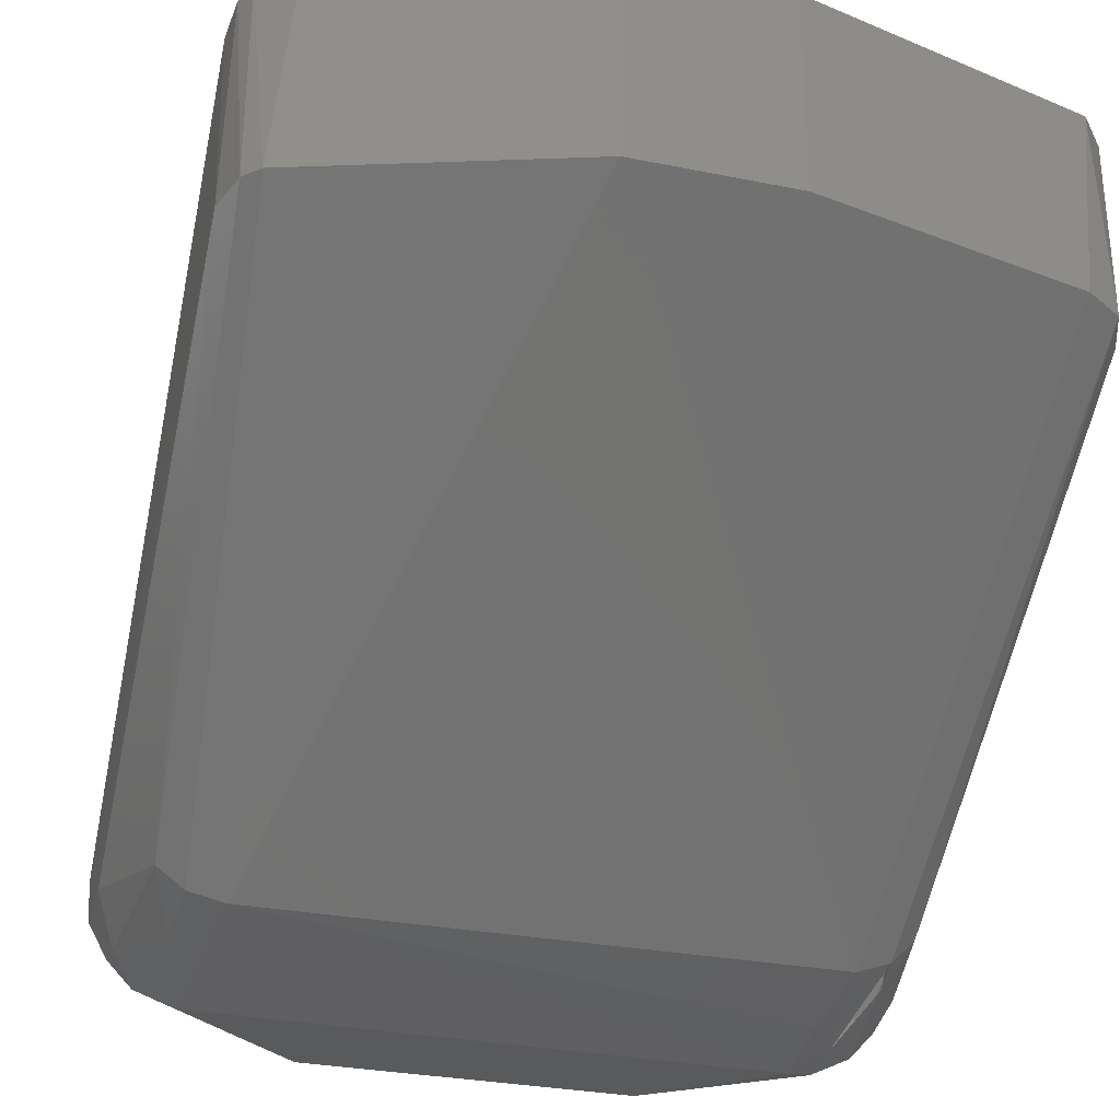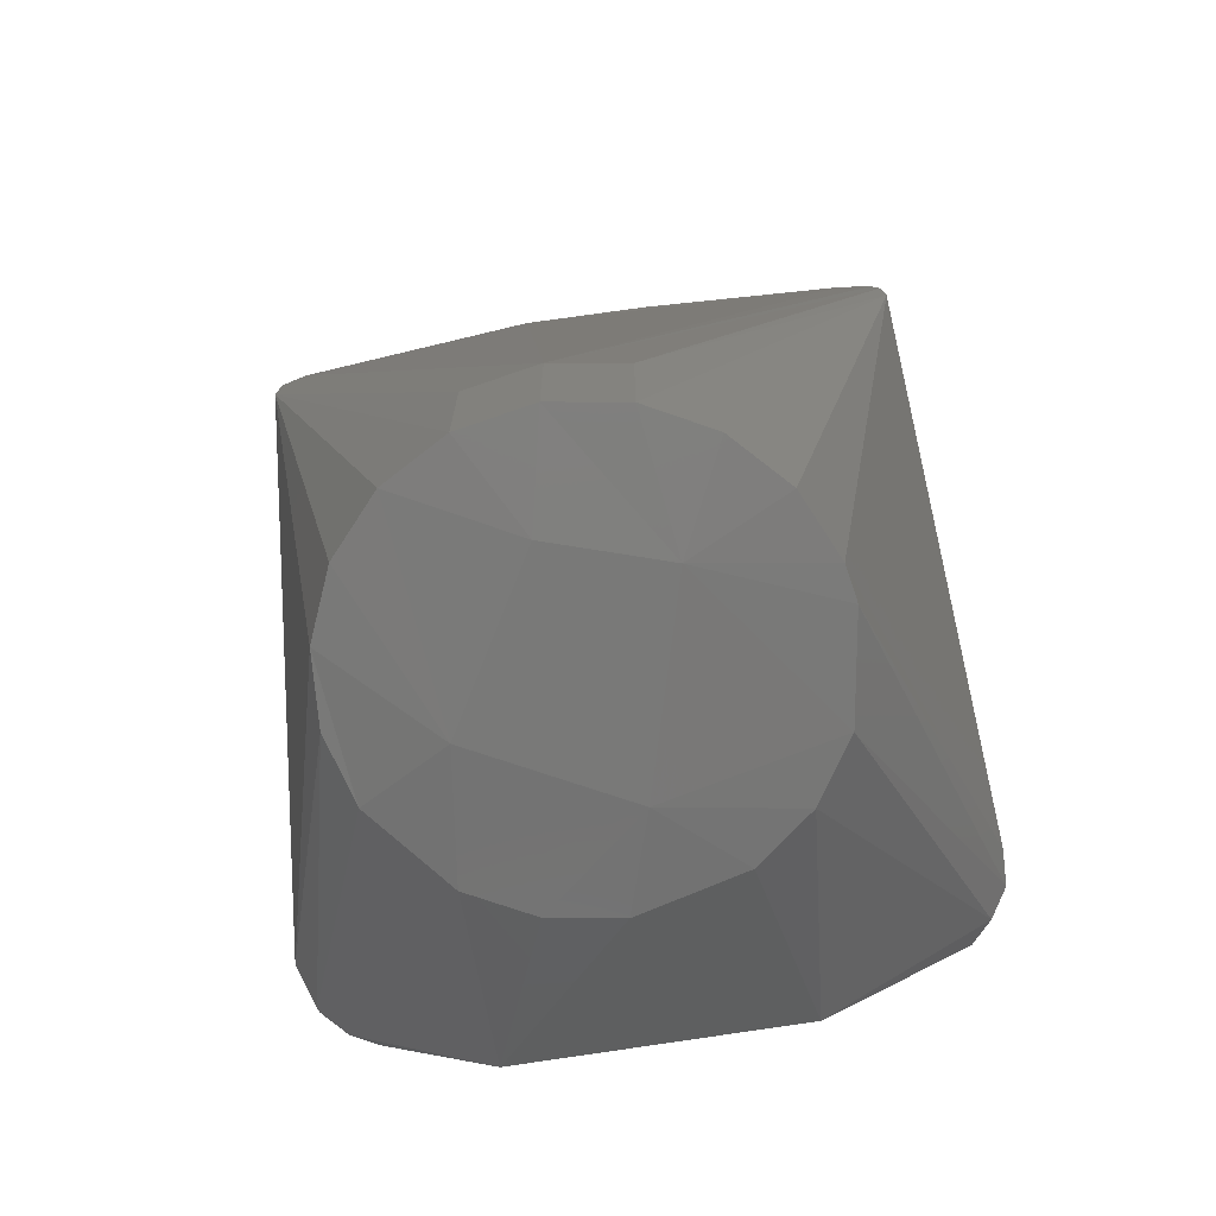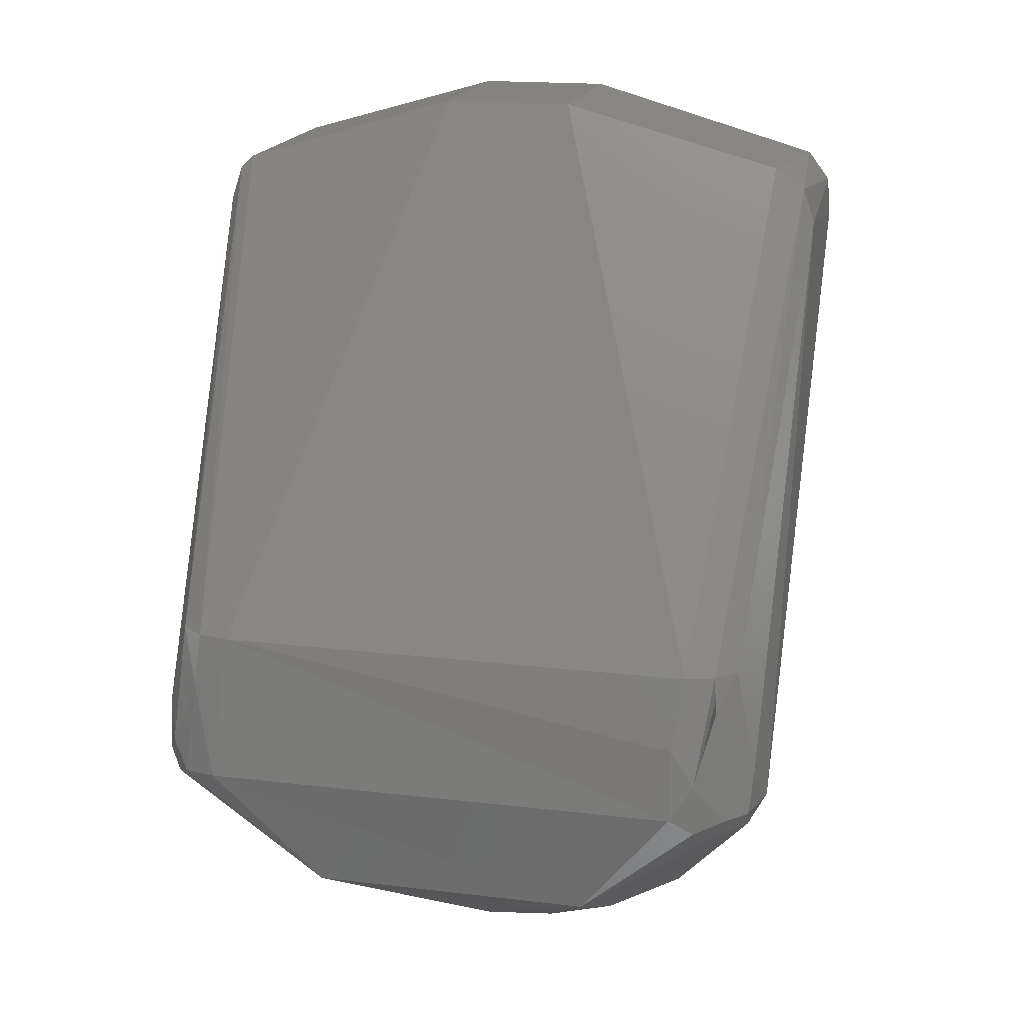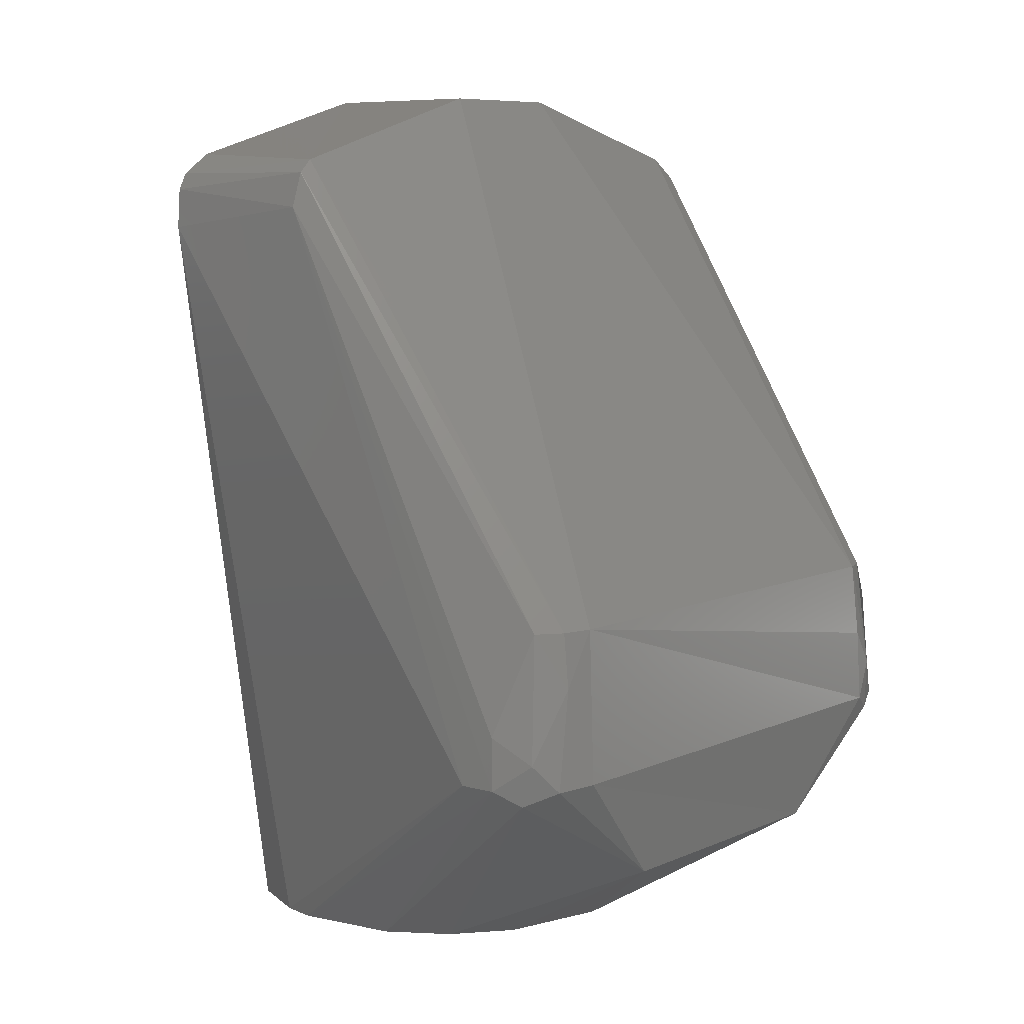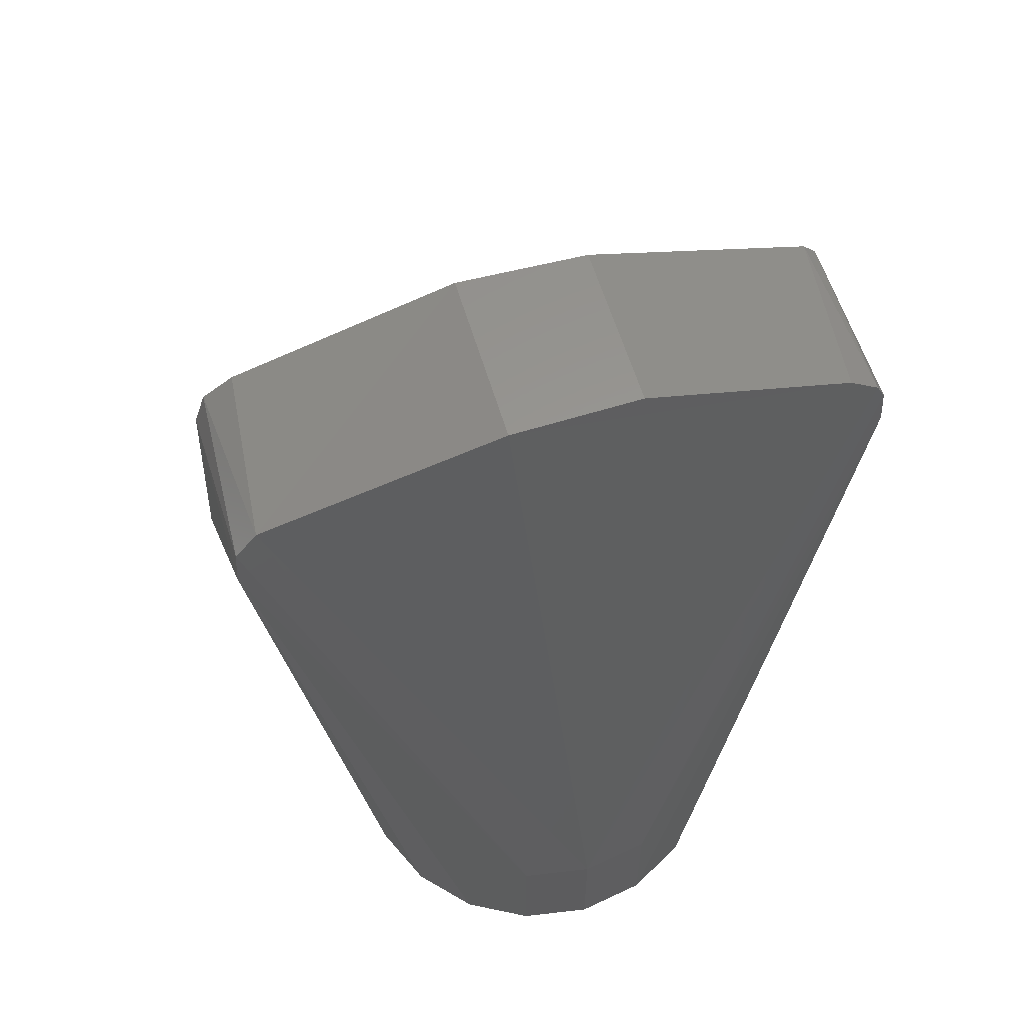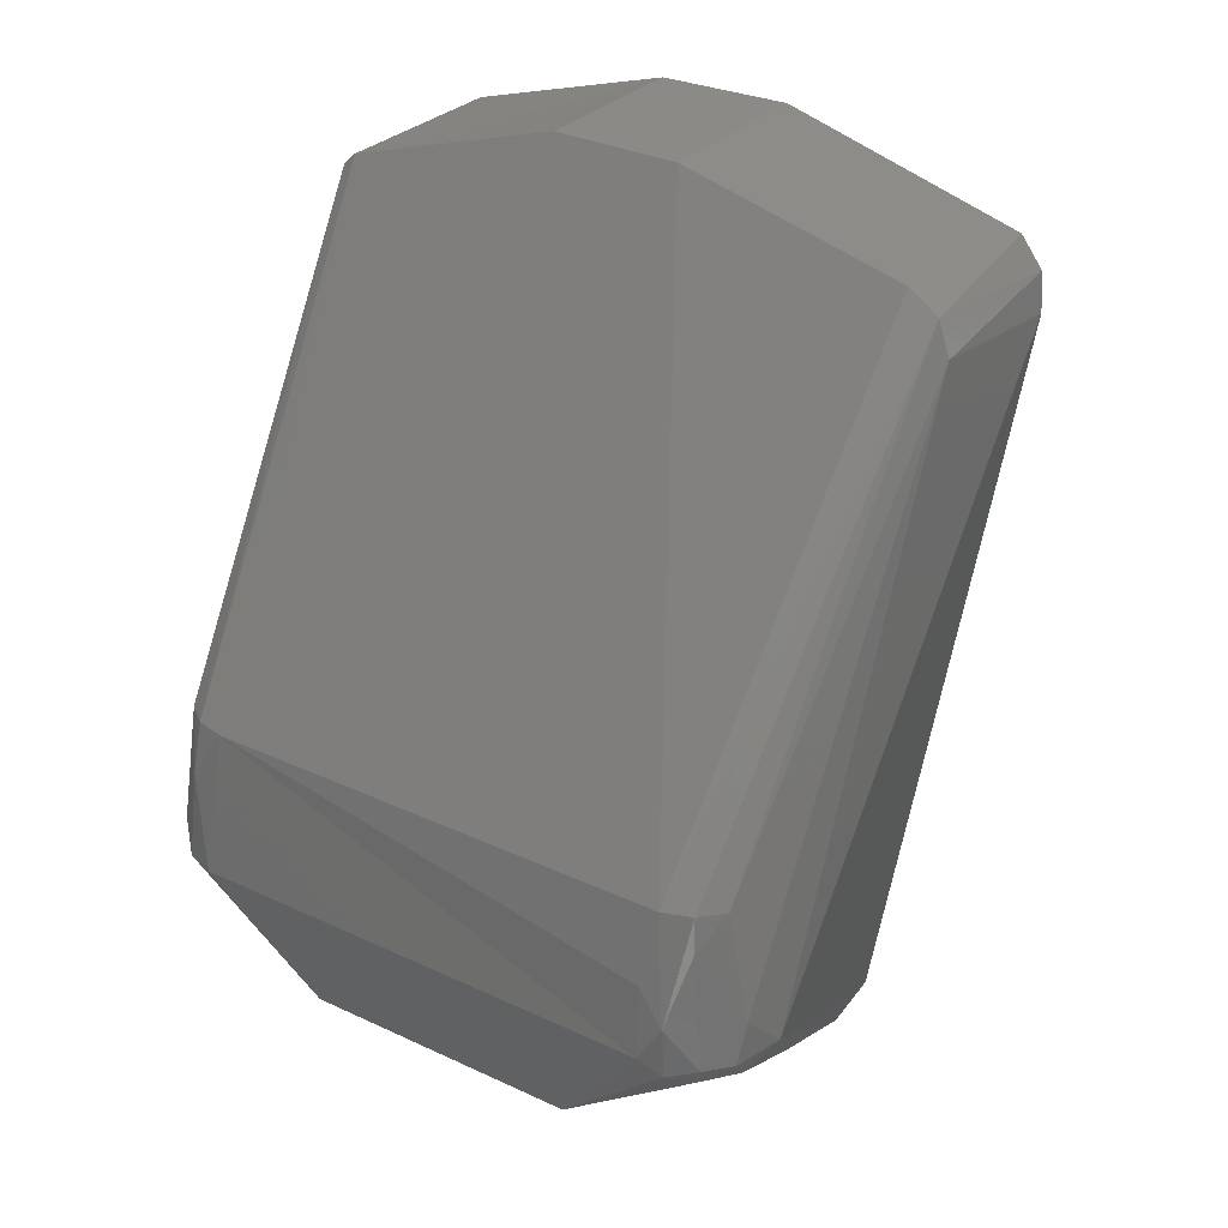
<metadata>
{"format":"stl","ext":"stl","renderer":"f3d","projection":"perspective","resolution":1024,"background":"white","views":[{"elev":-33.7,"azim":-13.9,"up":"+Y"},{"elev":-71.6,"azim":-170.6,"up":"+Z"},{"elev":18.0,"azim":13.5,"up":"+Z"},{"elev":8.0,"azim":-49.7,"up":"+Z"},{"elev":58.6,"azim":163.6,"up":"+Z"},{"elev":30.3,"azim":34.3,"up":"+Z"}]}
</metadata>
<code>
# stl→obj: 69 verts, 133 faces
v 0.02729 -0.01164 0.08
v 0.04278 -0.04929 0.1096
v 0.03948 -0.05358 0.1096
v 0.01973 -0.05399 0.096
v 0.01832 -0.02323 0.08
v 0.007978 -0.01214 0.205
v 0.007978 0.01286 0.205
v -0.01021 0.01236 0.205
v -0.01021 -0.01164 0.205
v 0.02888 0.00769 0.08
v 0.02969 -0.002106 0.08
v 0.01571 -0.005054 0.078
v 0.03406 -0.05447 0.1329
v -0.03271 -0.05468 0.1328
v -0.03941 0.01236 0.1966
v -0.000208 0.03036 0.098
v 0.04132 0.01236 0.1955
v 0.04318 -0.01164 0.1938
v 0.04438 0.01236 0.1915
v 0.04474 -0.0439 0.112
v 0.009701 -0.02796 0.08
v -0.04224 -0.05086 0.1095
v -0.02235 -0.01988 0.08
v -0.01938 -0.05414 0.096
v -0.03951 -0.05503 0.1117
v -0.03471 -0.05697 0.1122
v 0.009701 0.02868 0.098
v -0.01462 -0.02595 0.08
v -0.02771 -0.01164 0.08
v 0.009701 0.02868 0.08
v -0.000208 0.03036 0.08
v -0.01012 0.02868 0.08
v -0.01012 0.02868 0.098
v 0.03844 -0.05373 0.1279
v 0.04011 -0.05436 0.112
v 0.04301 -0.05101 0.112
v 0.0435 -0.04961 0.1177
v 0.0408 -0.04996 0.1328
v 0.039 -0.01164 0.1966
v -0.04521 -0.01164 0.1889
v -0.04459 -0.04748 0.119
v -0.04025 -0.05126 0.1328
v -0.0436 -0.01164 0.1938
v -0.04479 0.01236 0.1915
v 0.04479 -0.01164 0.1889
v -0.01223 0.01107 0.078
v -0.02537 0.0167 0.08
v -0.01874 0.02395 0.08
v 0.03266 -0.05651 0.1228
v 0.03267 -0.05713 0.1125
v -0.04475 -0.04769 0.1117
v -0.04496 -0.0426 0.1117
v -0.03011 0.002826 0.08
v -0.04521 0.01236 0.186
v 1.7e-05 -0.02964 0.08
v 0.04479 0.01236 0.186
v 0.02495 0.0167 0.08
v 0.01832 0.02395 0.08
v -0.004383 -0.01591 0.078
v -0.0293 0.00769 0.08
v -0.03763 -0.05493 0.1253
v -0.04174 -0.01164 0.1955
v -0.03701 -0.05371 0.1328
v 0.03605 -0.05599 0.1104
v -0.04223 -0.05252 0.1154
v 0.003018 0.01622 0.078
v -0.0436 0.01236 0.1938
v 0.03799 -0.0529 0.1328
v 0.03588 -0.05639 0.1177
f 1 2 3
f 1 3 4
f 4 5 1
f 6 7 8
f 6 8 9
f 10 11 1
f 10 1 12
f 13 6 9
f 13 9 14
f 15 8 7
f 15 7 16
f 17 16 7
f 17 18 19
f 20 2 11
f 20 11 10
f 5 4 21
f 22 23 24
f 22 24 25
f 26 25 24
f 27 16 17
f 27 17 19
f 28 24 23
f 29 23 22
f 30 31 16
f 30 16 27
f 32 33 16
f 32 16 31
f 1 5 12
f 1 11 2
f 34 35 36
f 34 36 37
f 37 38 34
f 39 18 17
f 17 7 6
f 17 6 39
f 39 6 13
f 40 41 42
f 40 42 43
f 40 43 44
f 45 37 20
f 45 19 18
f 38 37 45
f 38 45 18
f 46 47 48
f 46 48 32
f 49 13 14
f 14 26 50
f 14 50 49
f 51 52 53
f 51 53 29
f 51 29 22
f 54 44 33
f 54 33 32
f 54 32 48
f 54 48 47
f 40 54 52
f 40 52 51
f 51 41 40
f 54 40 44
f 55 24 28
f 55 21 4
f 55 4 24
f 56 19 45
f 56 45 20
f 56 20 10
f 56 10 57
f 56 57 58
f 56 58 30
f 56 30 27
f 56 27 19
f 59 28 23
f 59 23 29
f 46 59 29
f 46 29 53
f 53 60 46
f 59 12 5
f 59 5 21
f 21 55 59
f 59 55 28
f 61 25 26
f 61 26 14
f 62 9 8
f 62 8 15
f 62 63 14
f 62 14 9
f 26 24 4
f 26 4 50
f 50 4 64
f 65 42 41
f 65 41 51
f 65 51 22
f 65 22 25
f 65 25 61
f 65 61 42
f 66 12 59
f 66 59 46
f 46 32 31
f 46 31 66
f 66 31 30
f 66 30 58
f 12 66 58
f 12 58 57
f 57 10 12
f 63 42 61
f 63 61 14
f 63 62 43
f 63 43 42
f 36 2 20
f 36 20 37
f 67 43 62
f 67 62 15
f 67 15 16
f 16 33 44
f 16 44 67
f 67 44 43
f 68 34 38
f 68 38 18
f 18 39 13
f 18 13 68
f 60 53 52
f 60 52 54
f 60 54 47
f 60 47 46
f 3 2 36
f 3 36 35
f 3 35 64
f 3 64 4
f 69 49 50
f 69 50 64
f 69 64 35
f 69 35 34
f 69 68 13
f 13 49 69

</code>
